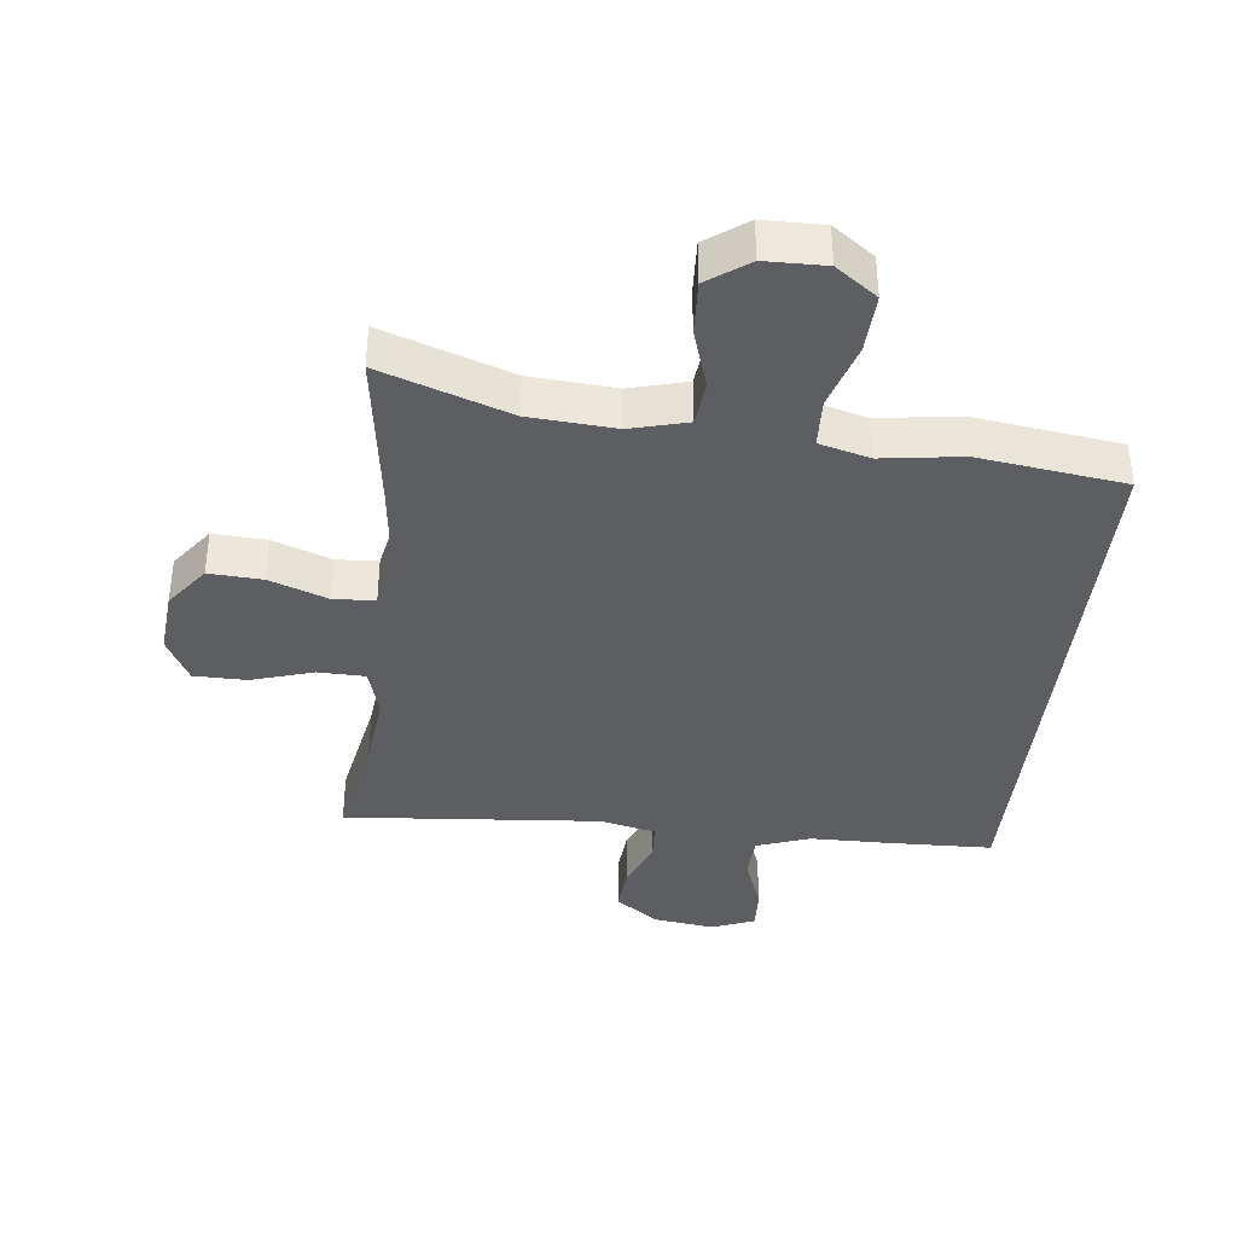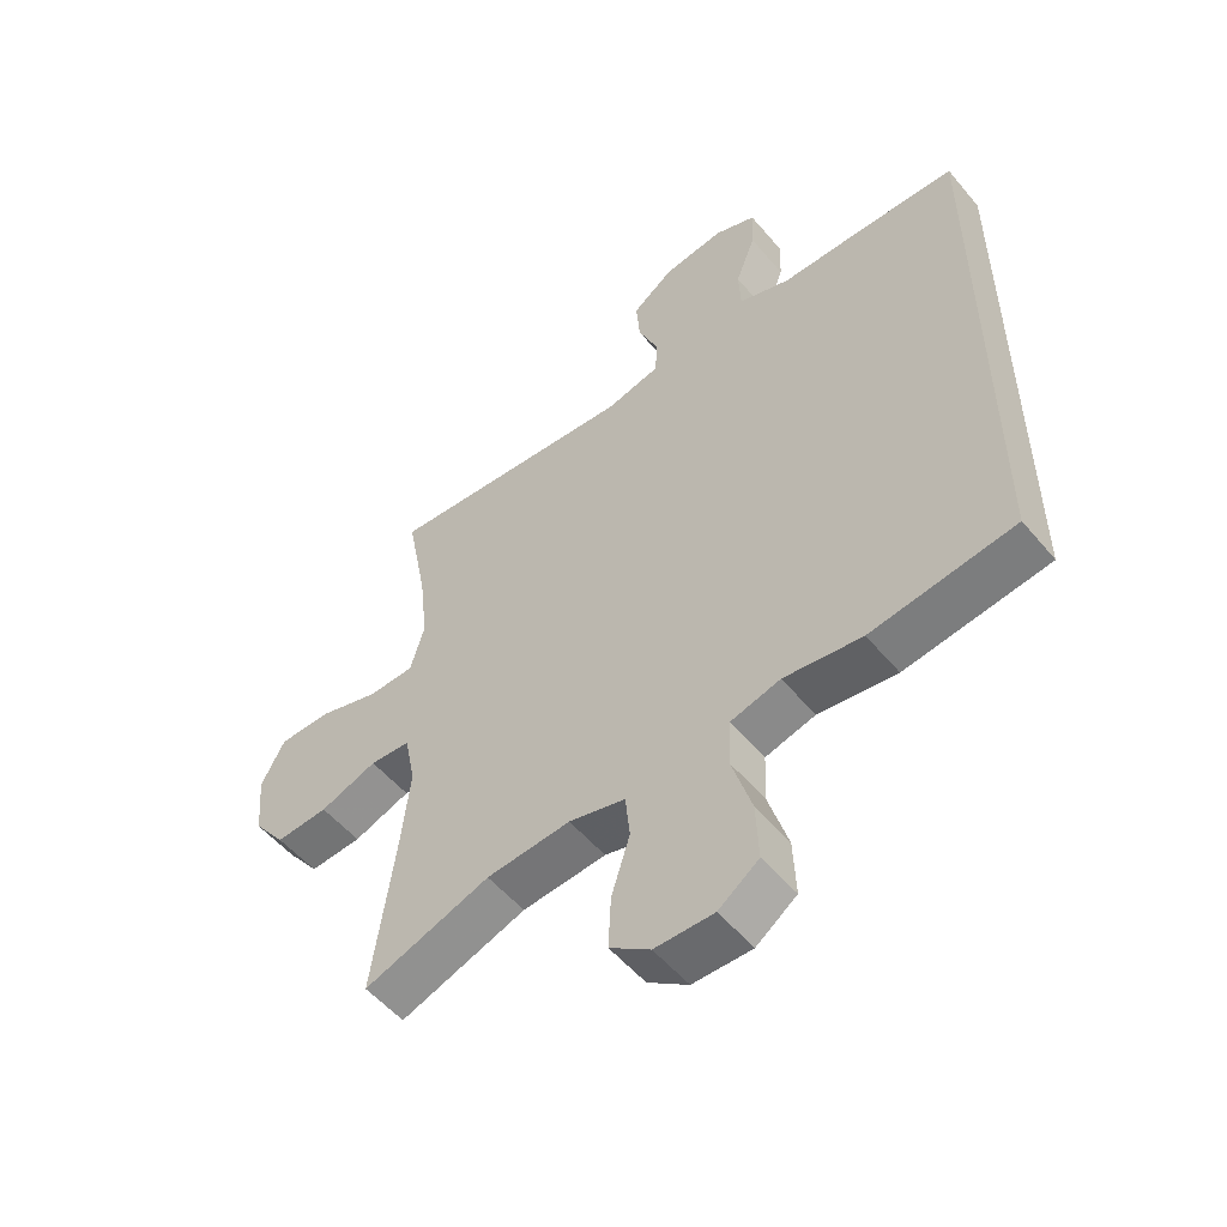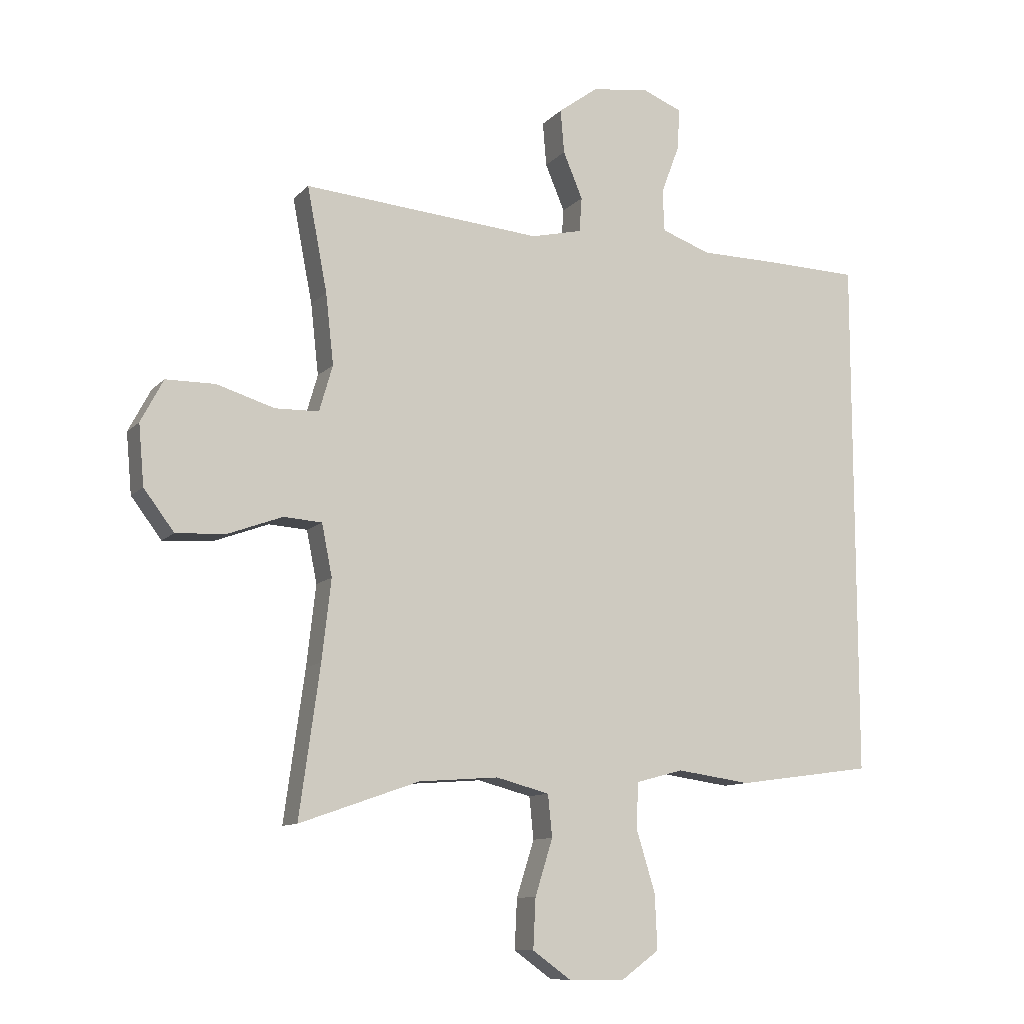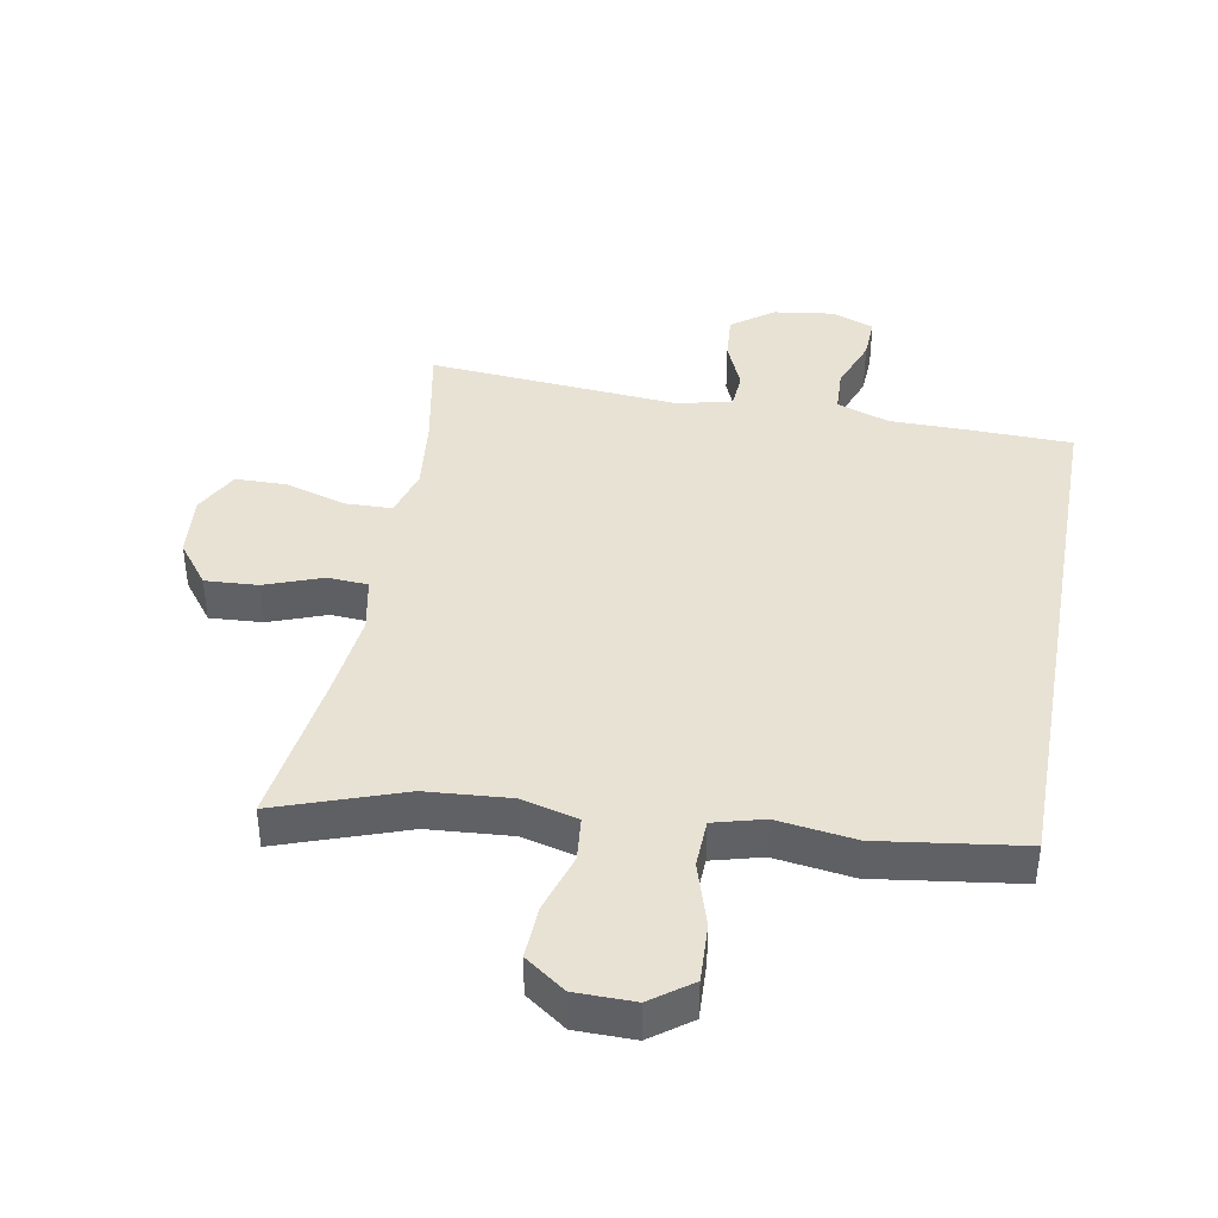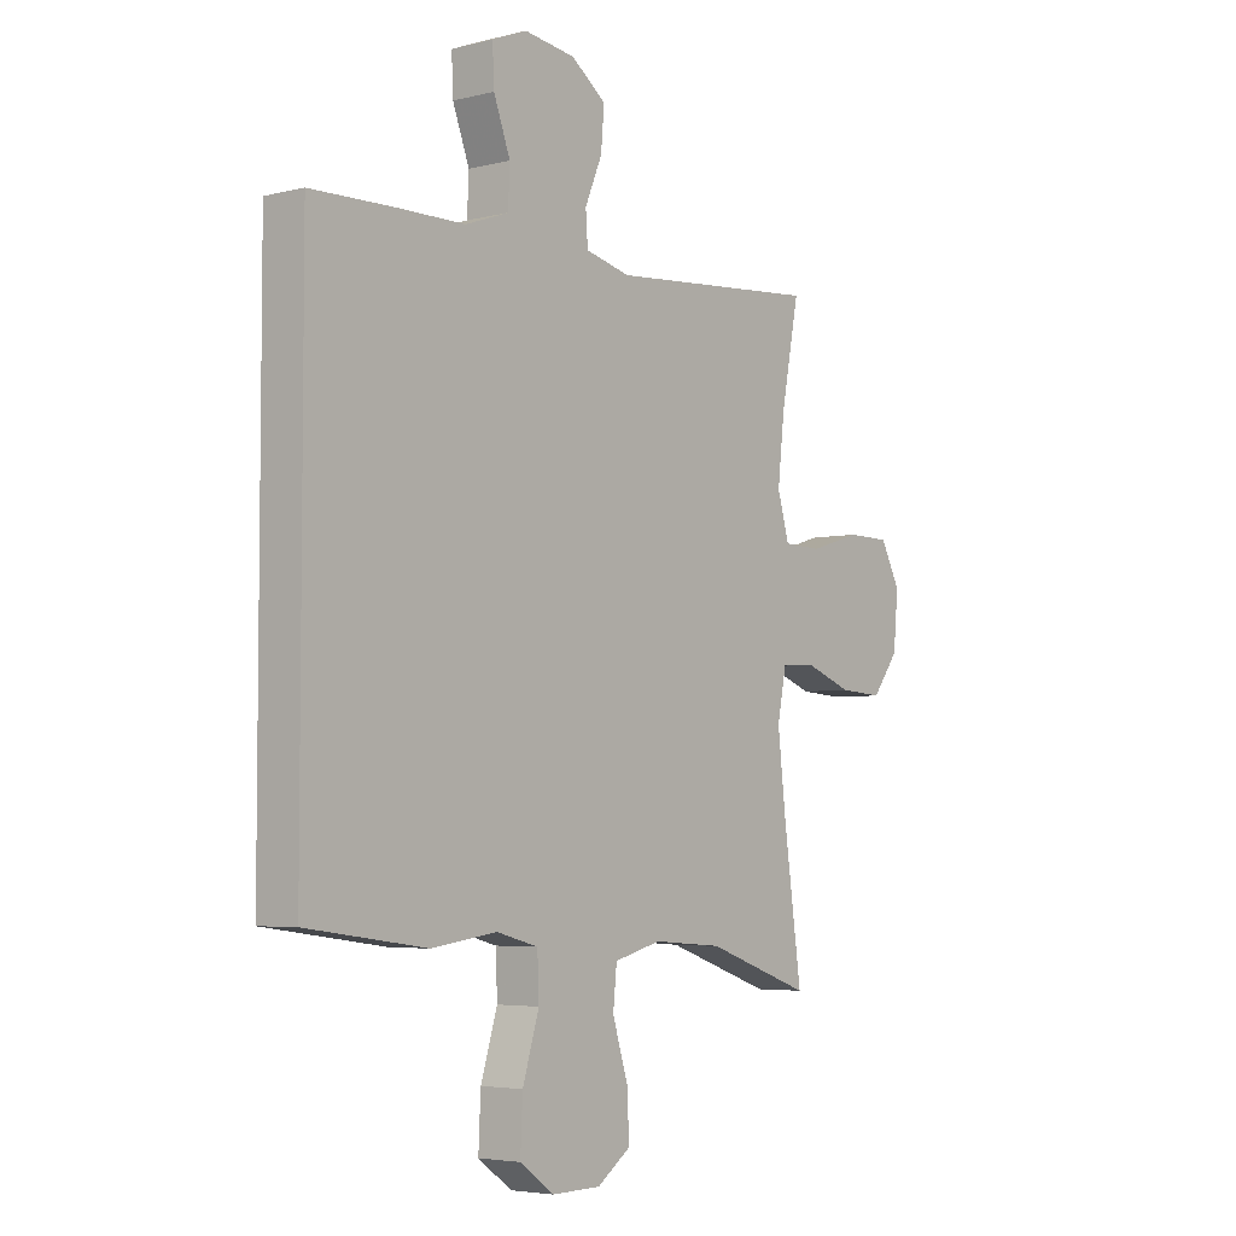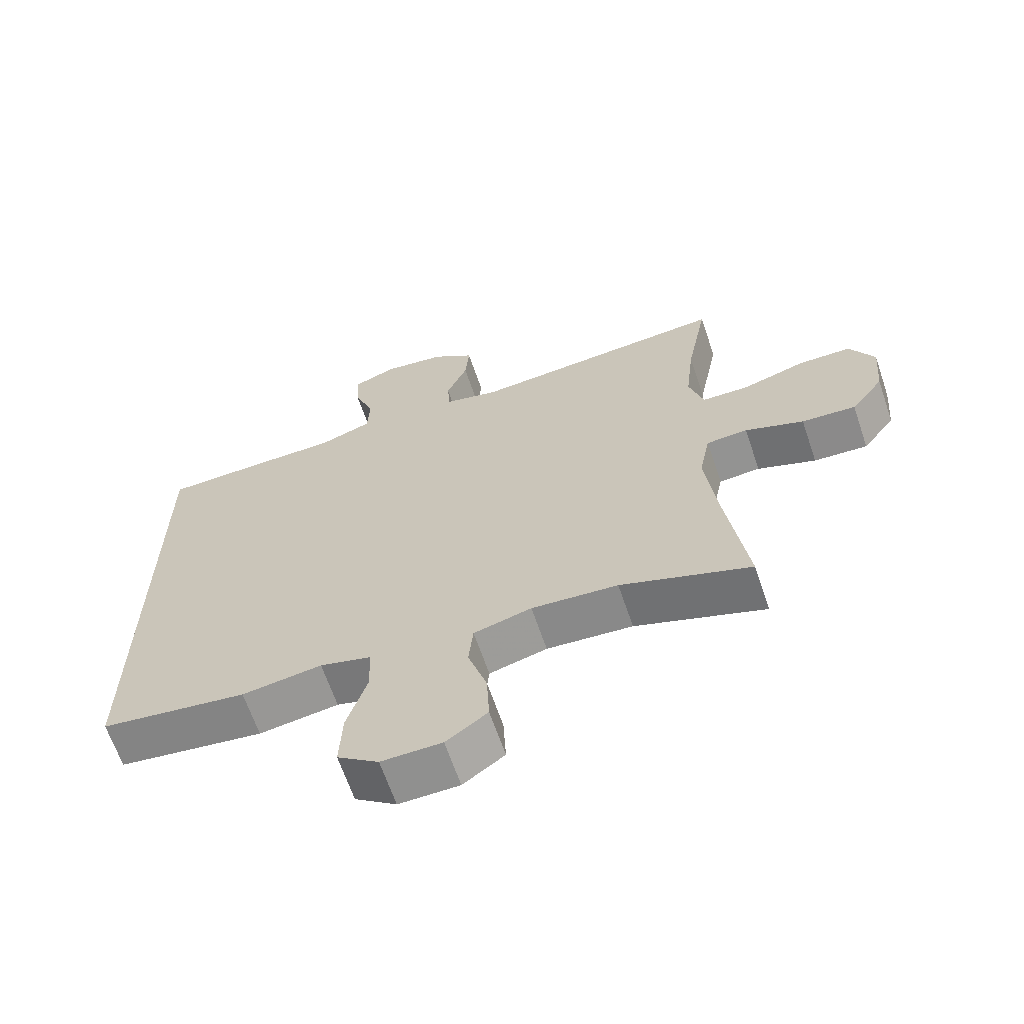
<metadata>
{"format":"obj","ext":"obj","renderer":"f3d","projection":"perspective","resolution":1024,"background":"white","views":[{"elev":-38.1,"azim":173.8,"up":"+Y"},{"elev":-53.6,"azim":-141.0,"up":"+Z"},{"elev":-10.6,"azim":155.6,"up":"+Z"},{"elev":40.7,"azim":-169.7,"up":"+Y"},{"elev":-4.5,"azim":-51.3,"up":"+Z"},{"elev":-65.2,"azim":18.8,"up":"+Z"}]}
</metadata>
<code>
v 0.5 0.07 0.5
v 0.467 0.07 0.329
v 0.454 0.07 0.213
v 0.476 0.07 0.137
v 0.548 0.07 0.135
v 0.643 0.07 0.164
v 0.724 0.07 0.163
v 0.761 0.07 0.093
v 0.752 0.07 -0.006
v 0.702 0.07 -0.072
v 0.62 0.07 -0.067
v 0.531 0.07 -0.034
v 0.468 0.07 -0.038
v 0.451 0.07 -0.123
v 0.466 0.07 -0.255
v 0.5 0.07 -0.5
v 0.303 0.07 -0.431
v 0.172 0.07 -0.421
v 0.084 0.07 -0.444
v 0.077 0.07 -0.513
v 0.106 0.07 -0.605
v 0.11 0.07 -0.687
v 0.047 0.07 -0.732
v -0.045 0.07 -0.733
v -0.108 0.07 -0.687
v -0.104 0.07 -0.597
v -0.073 0.07 -0.496
v -0.076 0.07 -0.421
v -0.154 0.07 -0.4
v -0.276 0.07 -0.417
v -0.5 0.07 -0.386
v -0.5 0.07 0.476
v -0.341 0.07 0.48
v -0.218 0.07 0.481
v -0.137 0.07 0.51
v -0.134 0.07 0.578
v -0.165 0.07 0.661
v -0.168 0.07 0.728
v -0.103 0.07 0.754
v -0.008 0.07 0.741
v 0.057 0.07 0.693
v 0.051 0.07 0.621
v 0.019 0.07 0.545
v 0.023 0.07 0.488
v 0.107 0.07 0.468
v 0.5 0 0.5
v 0.467 0 0.329
v 0.454 0 0.213
v 0.476 0 0.137
v 0.548 0 0.135
v 0.643 0 0.164
v 0.724 0 0.163
v 0.761 0 0.093
v 0.752 0 -0.006
v 0.702 0 -0.072
v 0.62 0 -0.067
v 0.531 0 -0.034
v 0.468 0 -0.038
v 0.451 0 -0.123
v 0.466 0 -0.255
v 0.5 0 -0.5
v 0.303 0 -0.431
v 0.172 0 -0.421
v 0.084 0 -0.444
v 0.077 0 -0.513
v 0.106 0 -0.605
v 0.11 0 -0.687
v 0.047 0 -0.732
v -0.045 0 -0.733
v -0.108 0 -0.687
v -0.104 0 -0.597
v -0.073 0 -0.496
v -0.076 0 -0.421
v -0.154 0 -0.4
v -0.276 0 -0.417
v -0.5 0 -0.386
v -0.5 0 0.476
v -0.341 0 0.48
v -0.218 0 0.481
v -0.137 0 0.51
v -0.134 0 0.578
v -0.165 0 0.661
v -0.168 0 0.728
v -0.103 0 0.754
v -0.008 0 0.741
v 0.057 0 0.693
v 0.051 0 0.621
v 0.019 0 0.545
v 0.023 0 0.488
v 0.107 0 0.468
f 41 42 43
f 40 41 43
f 39 40 43
f 38 39 43
f 37 38 43
f 36 37 43
f 35 36 43 44
f 34 35 44 45
f 33 34 45
f 32 33 45
f 31 32 45
f 30 31 45
f 29 30 45
f 25 26 27
f 24 25 27
f 23 24 27
f 22 23 27
f 21 22 27
f 20 21 27
f 19 20 27 28
f 45 1 2
f 29 45 2
f 28 29 2
f 19 28 2
f 18 19 2
f 10 11 12
f 9 10 12
f 8 9 12
f 7 8 12
f 6 7 12
f 5 6 12
f 4 5 12 13
f 3 4 13 14
f 17 18 2 3
f 15 16 17
f 14 15 17
f 3 14 17
f 88 87 86
f 88 86 85
f 88 85 84
f 88 84 83
f 88 83 82
f 88 82 81
f 89 88 81 80
f 90 89 80 79
f 90 79 78
f 90 78 77
f 90 77 76
f 90 76 75
f 90 75 74
f 72 71 70
f 72 70 69
f 72 69 68
f 72 68 67
f 72 67 66
f 72 66 65
f 73 72 65 64
f 47 46 90
f 47 90 74
f 47 74 73
f 47 73 64
f 47 64 63
f 57 56 55
f 57 55 54
f 57 54 53
f 57 53 52
f 57 52 51
f 57 51 50
f 58 57 50 49
f 59 58 49 48
f 48 47 63 62
f 62 61 60
f 62 60 59
f 62 59 48
f 1 46 47 2
f 2 47 48 3
f 3 48 49 4
f 4 49 50 5
f 5 50 51 6
f 6 51 52 7
f 7 52 53 8
f 8 53 54 9
f 9 54 55 10
f 10 55 56 11
f 11 56 57 12
f 12 57 58 13
f 13 58 59 14
f 14 59 60 15
f 15 60 61 16
f 16 61 62 17
f 17 62 63 18
f 18 63 64 19
f 19 64 65 20
f 20 65 66 21
f 21 66 67 22
f 22 67 68 23
f 23 68 69 24
f 24 69 70 25
f 25 70 71 26
f 26 71 72 27
f 27 72 73 28
f 28 73 74 29
f 29 74 75 30
f 30 75 76 31
f 31 76 77 32
f 32 77 78 33
f 33 78 79 34
f 34 79 80 35
f 35 80 81 36
f 36 81 82 37
f 37 82 83 38
f 38 83 84 39
f 39 84 85 40
f 40 85 86 41
f 41 86 87 42
f 42 87 88 43
f 43 88 89 44
f 44 89 90 45
f 45 90 46 1

</code>
